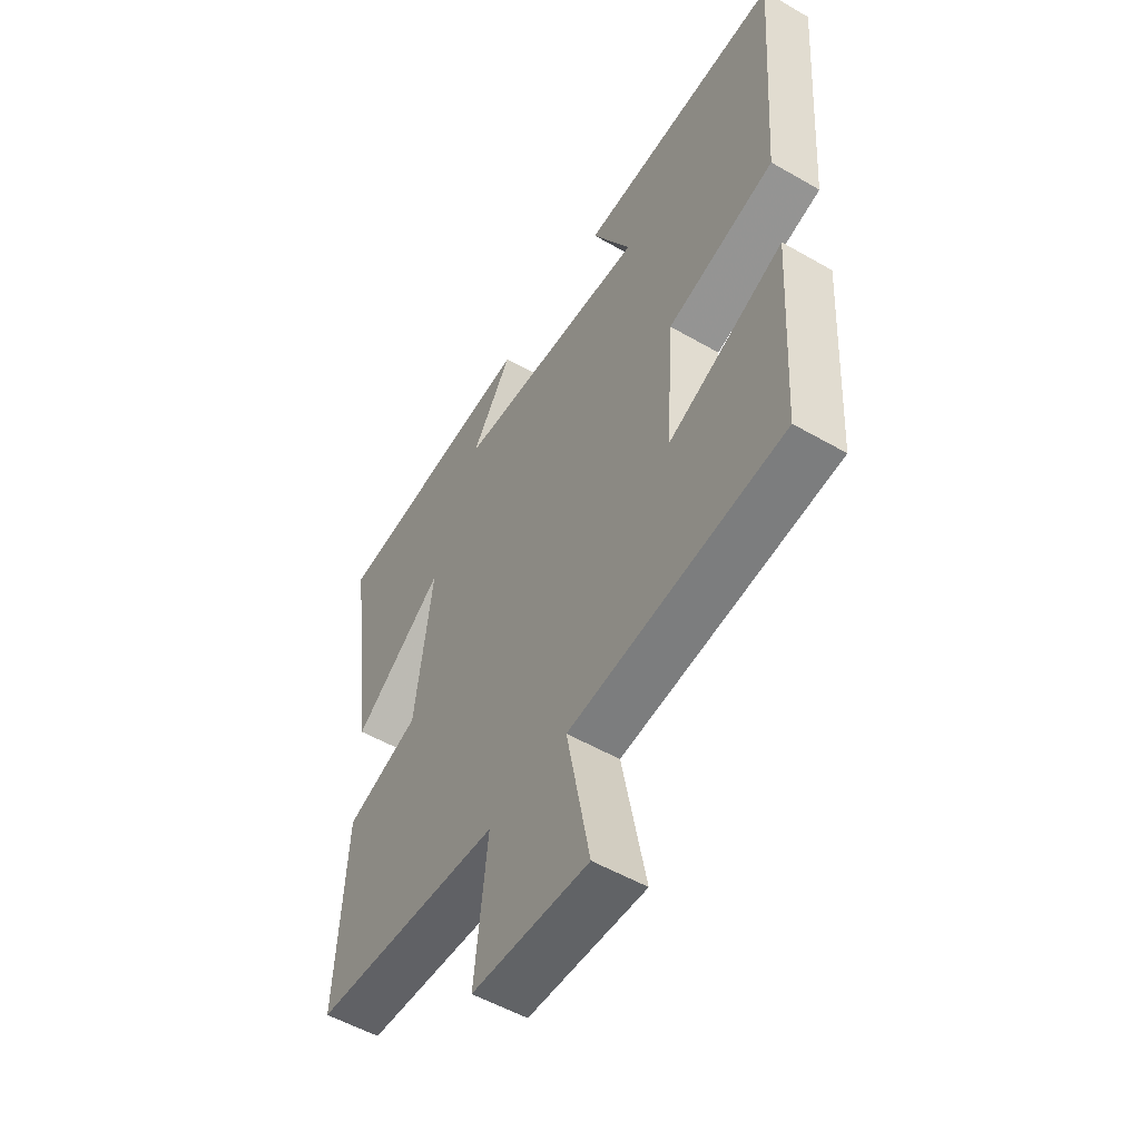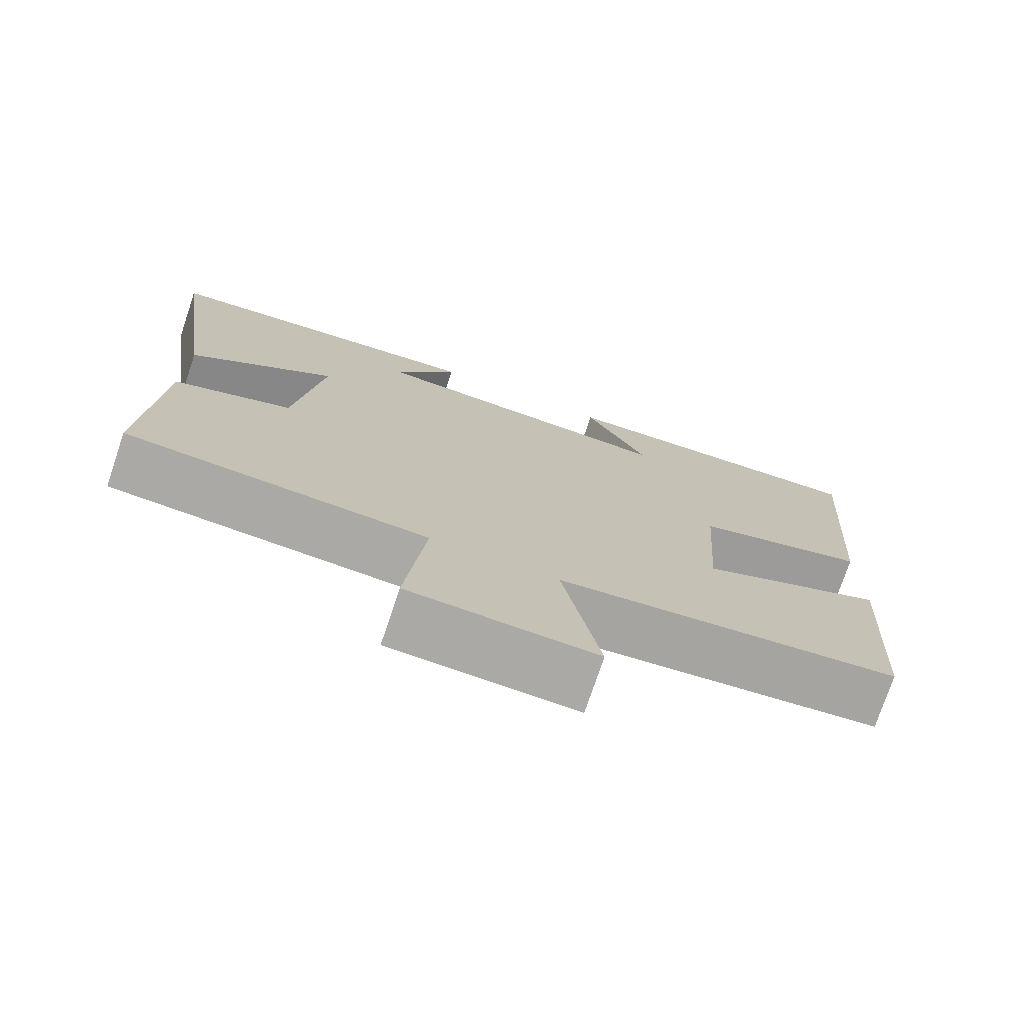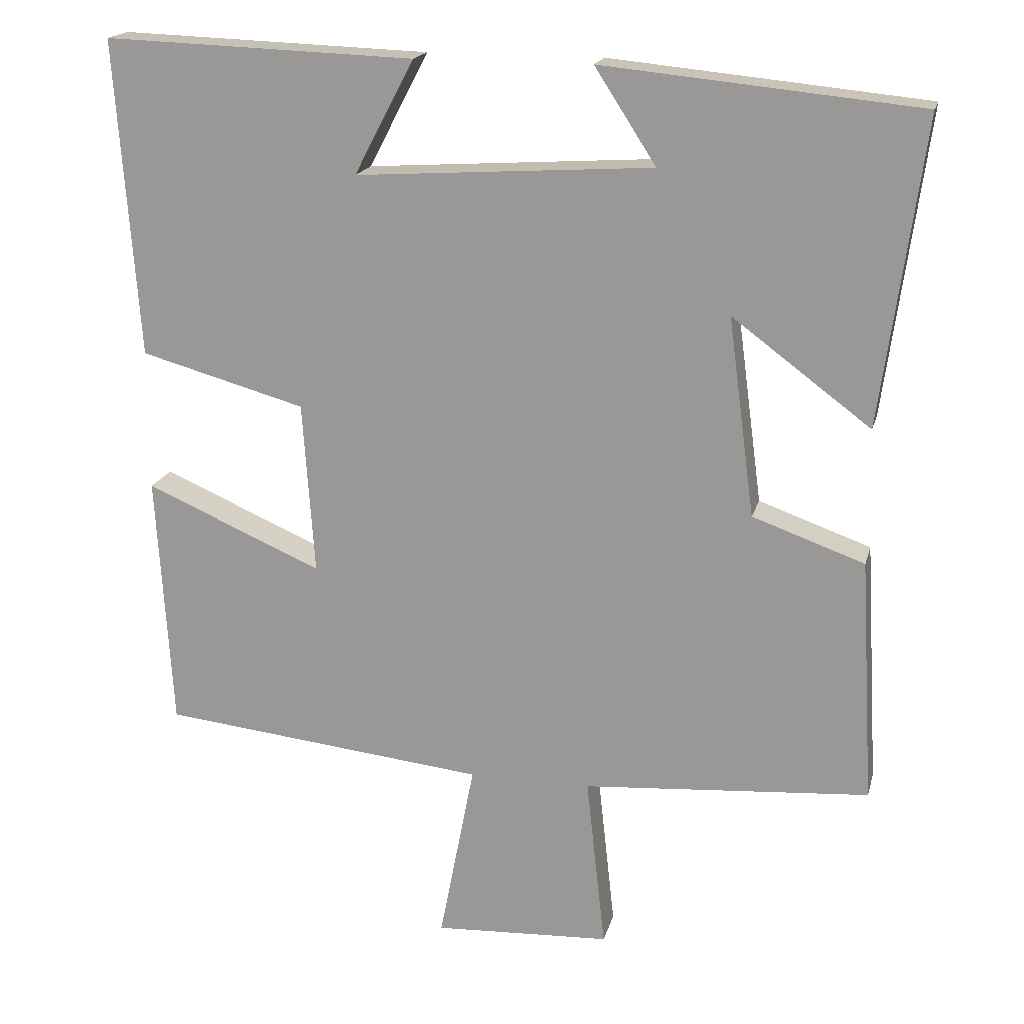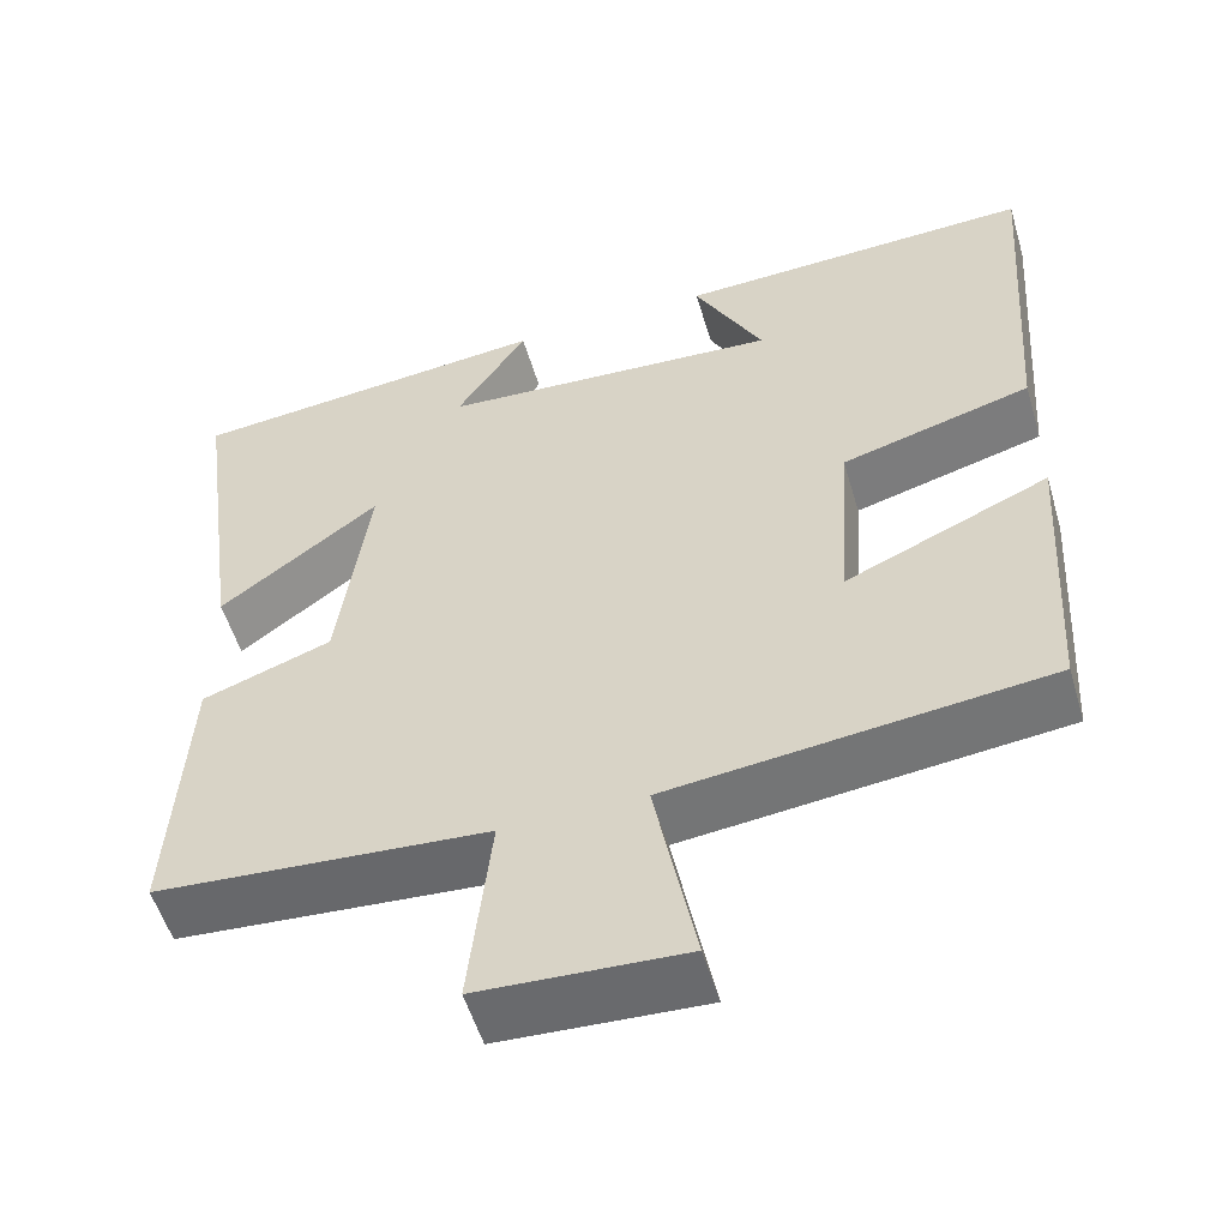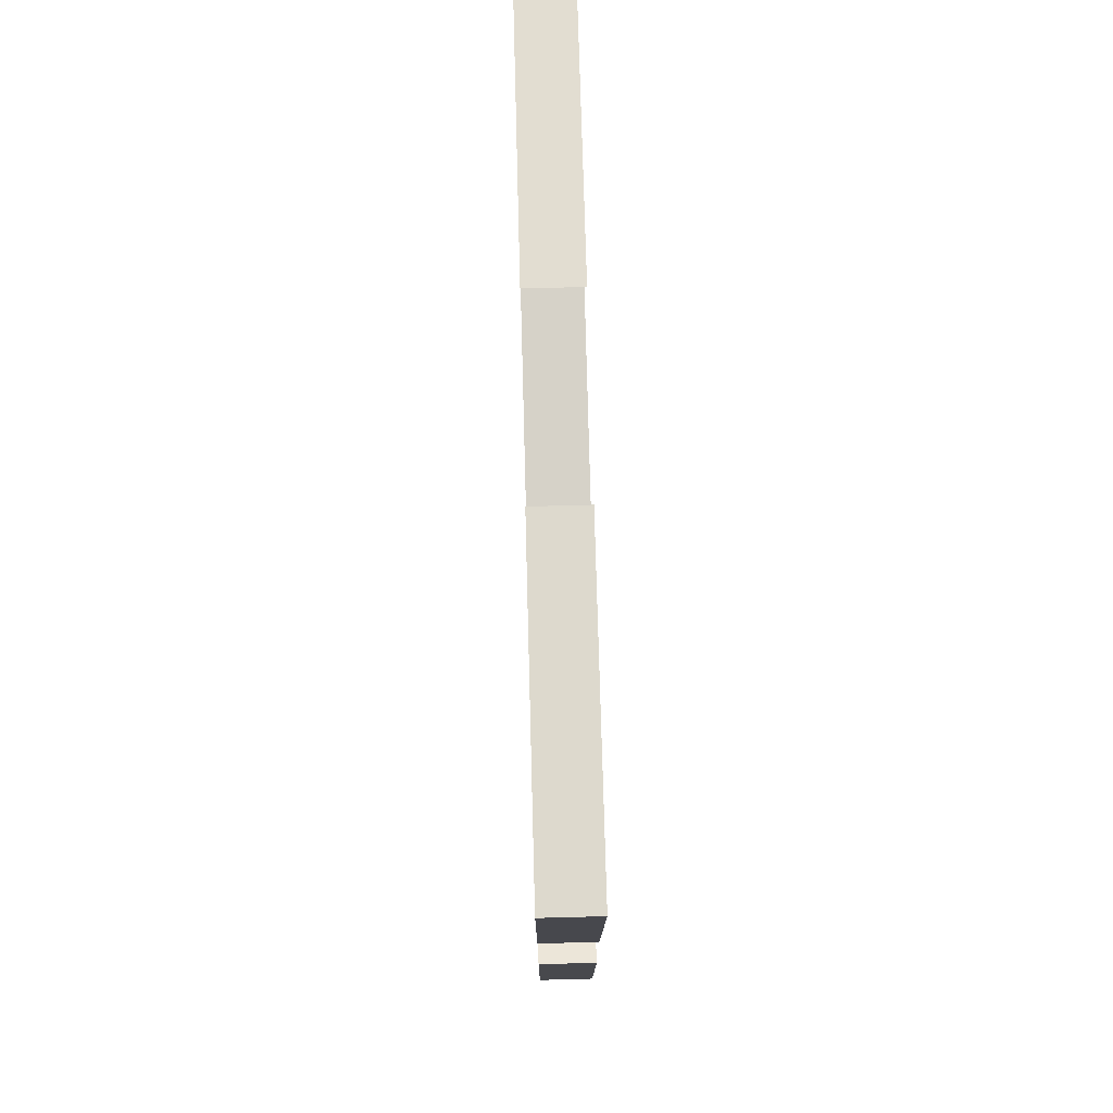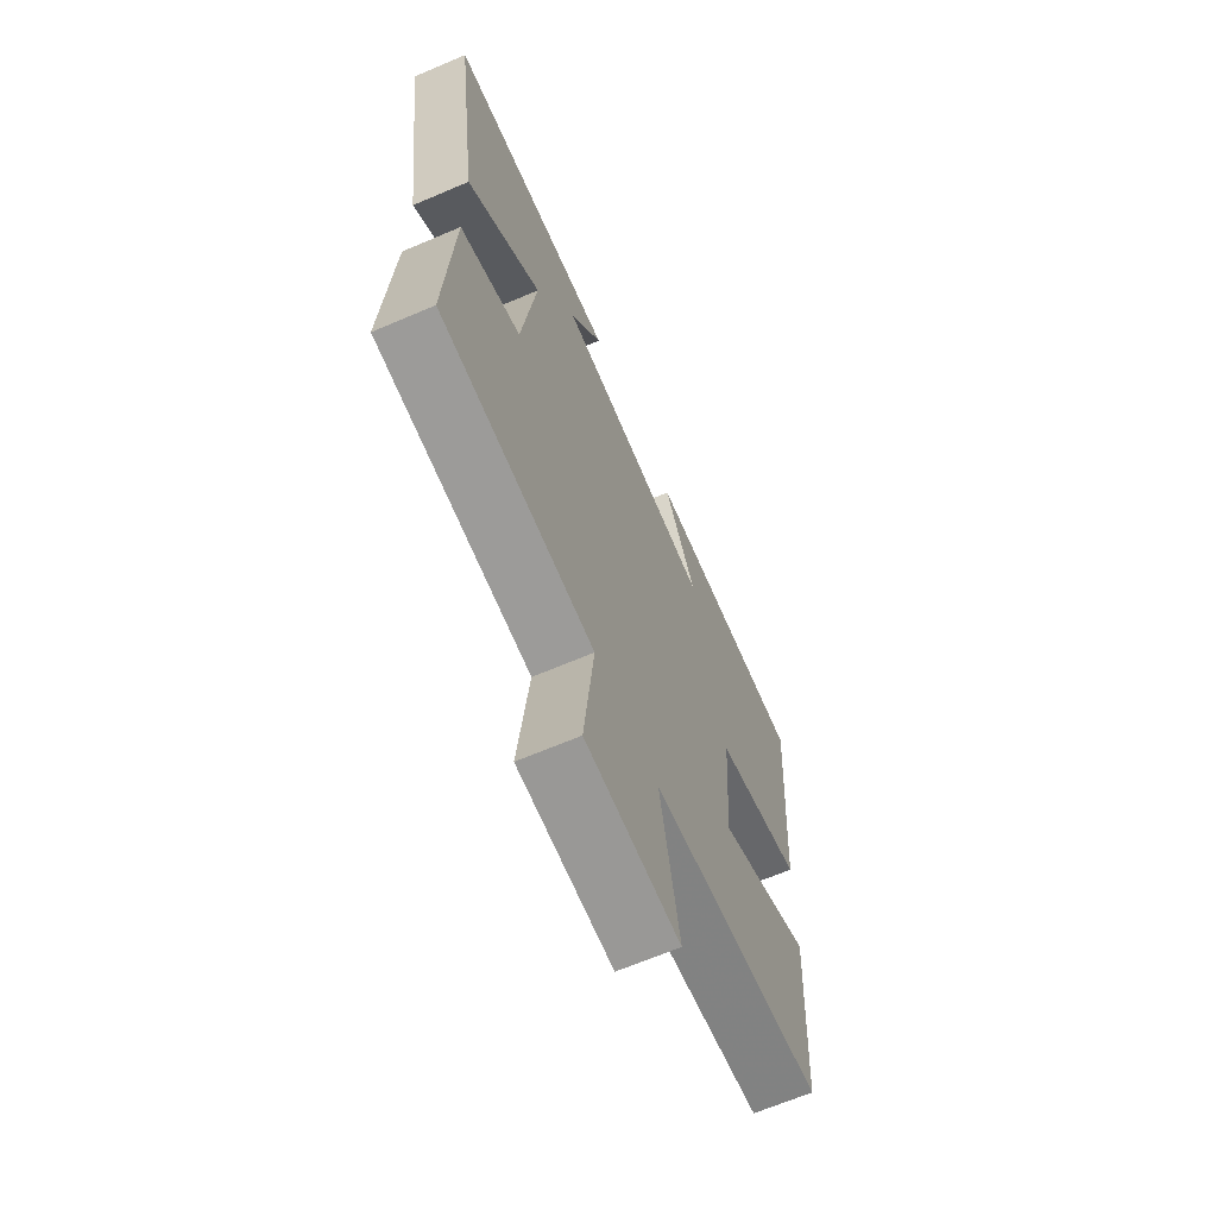
<metadata>
{"format":"obj","ext":"obj","renderer":"f3d","projection":"perspective","resolution":1024,"background":"white","views":[{"elev":-53.4,"azim":58.3,"up":"+Z"},{"elev":-75.0,"azim":-18.5,"up":"+Z"},{"elev":18.1,"azim":-166.4,"up":"+Z"},{"elev":-54.2,"azim":16.5,"up":"+Z"},{"elev":74.0,"azim":88.5,"up":"+Z"},{"elev":-66.1,"azim":-66.8,"up":"+Z"}]}
</metadata>
<code>
v 0.531 0.07 0.515
v 0.5 0.07 0.086
v 0.276 0.07 0.024
v 0.26 0.07 -0.21
v 0.5 0.07 -0.106
v 0.479 0.07 -0.452
v 0.036 0.07 -0.5
v 0.084 0.07 -0.748
v -0.156 0.07 -0.736
v -0.13 0.07 -0.5
v -0.519 0.07 -0.471
v -0.5 0.07 -0.14
v -0.348 0.07 -0.086
v -0.312 0.07 0.184
v -0.5 0.07 0.044
v -0.557 0.07 0.458
v -0.128 0.07 0.5
v -0.211 0.07 0.372
v 0.191 0.07 0.346
v 0.11 0.07 0.5
v 0.531 0 0.515
v 0.5 0 0.086
v 0.276 0 0.024
v 0.26 0 -0.21
v 0.5 0 -0.106
v 0.479 0 -0.452
v 0.036 0 -0.5
v 0.084 0 -0.748
v -0.156 0 -0.736
v -0.13 0 -0.5
v -0.519 0 -0.471
v -0.5 0 -0.14
v -0.348 0 -0.086
v -0.312 0 0.184
v -0.5 0 0.044
v -0.557 0 0.458
v -0.128 0 0.5
v -0.211 0 0.372
v 0.191 0 0.346
v 0.11 0 0.5
f 19 20 1 2
f 18 19 2 3
f 15 16 17 18
f 14 15 18
f 18 3 4
f 14 18 4
f 13 14 4
f 12 13 4
f 11 12 4
f 10 11 4
f 7 8 9 10
f 6 7 10
f 5 6 10
f 4 5 10
f 22 21 40 39
f 23 22 39 38
f 38 37 36 35
f 38 35 34
f 24 23 38
f 24 38 34
f 24 34 33
f 24 33 32
f 24 32 31
f 24 31 30
f 30 29 28 27
f 30 27 26
f 30 26 25
f 30 25 24
f 1 21 22 2
f 2 22 23 3
f 3 23 24 4
f 4 24 25 5
f 5 25 26 6
f 6 26 27 7
f 7 27 28 8
f 8 28 29 9
f 9 29 30 10
f 10 30 31 11
f 11 31 32 12
f 12 32 33 13
f 13 33 34 14
f 14 34 35 15
f 15 35 36 16
f 16 36 37 17
f 17 37 38 18
f 18 38 39 19
f 19 39 40 20
f 20 40 21 1

</code>
